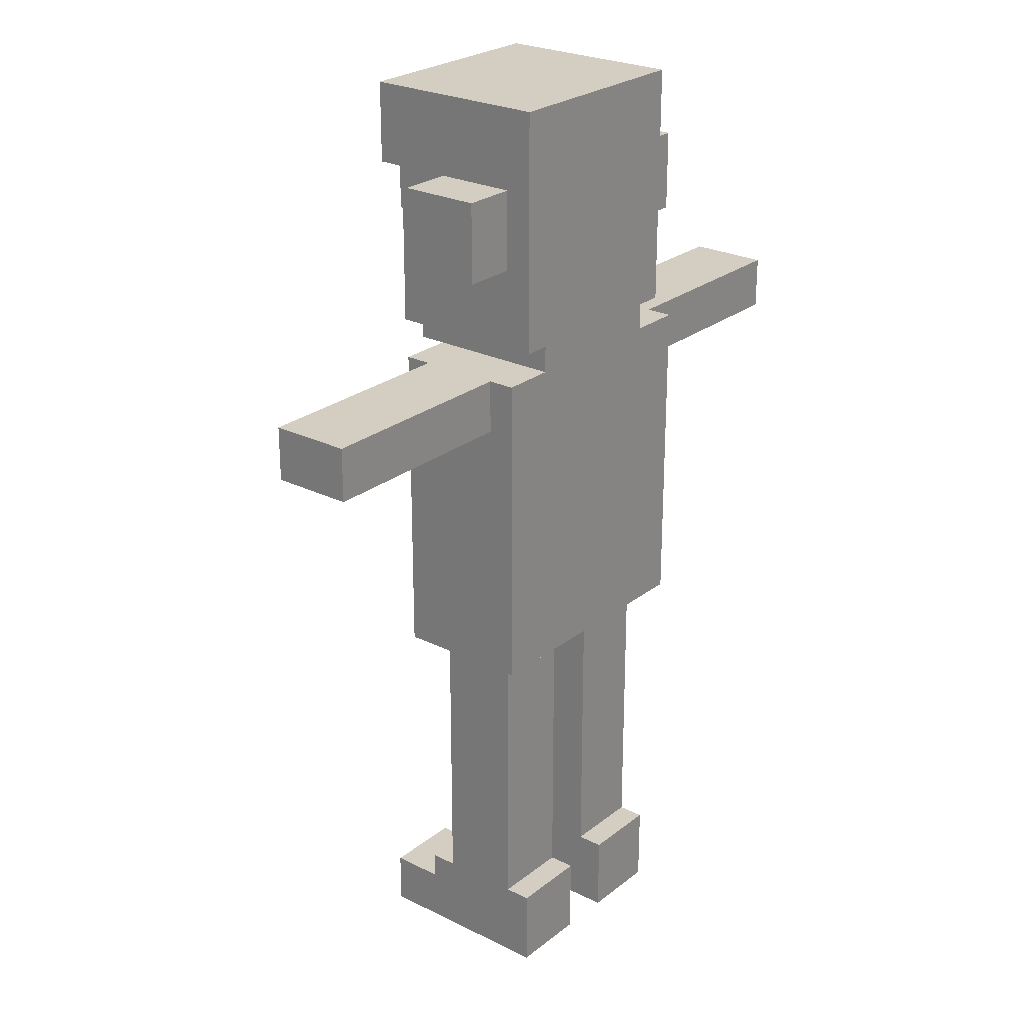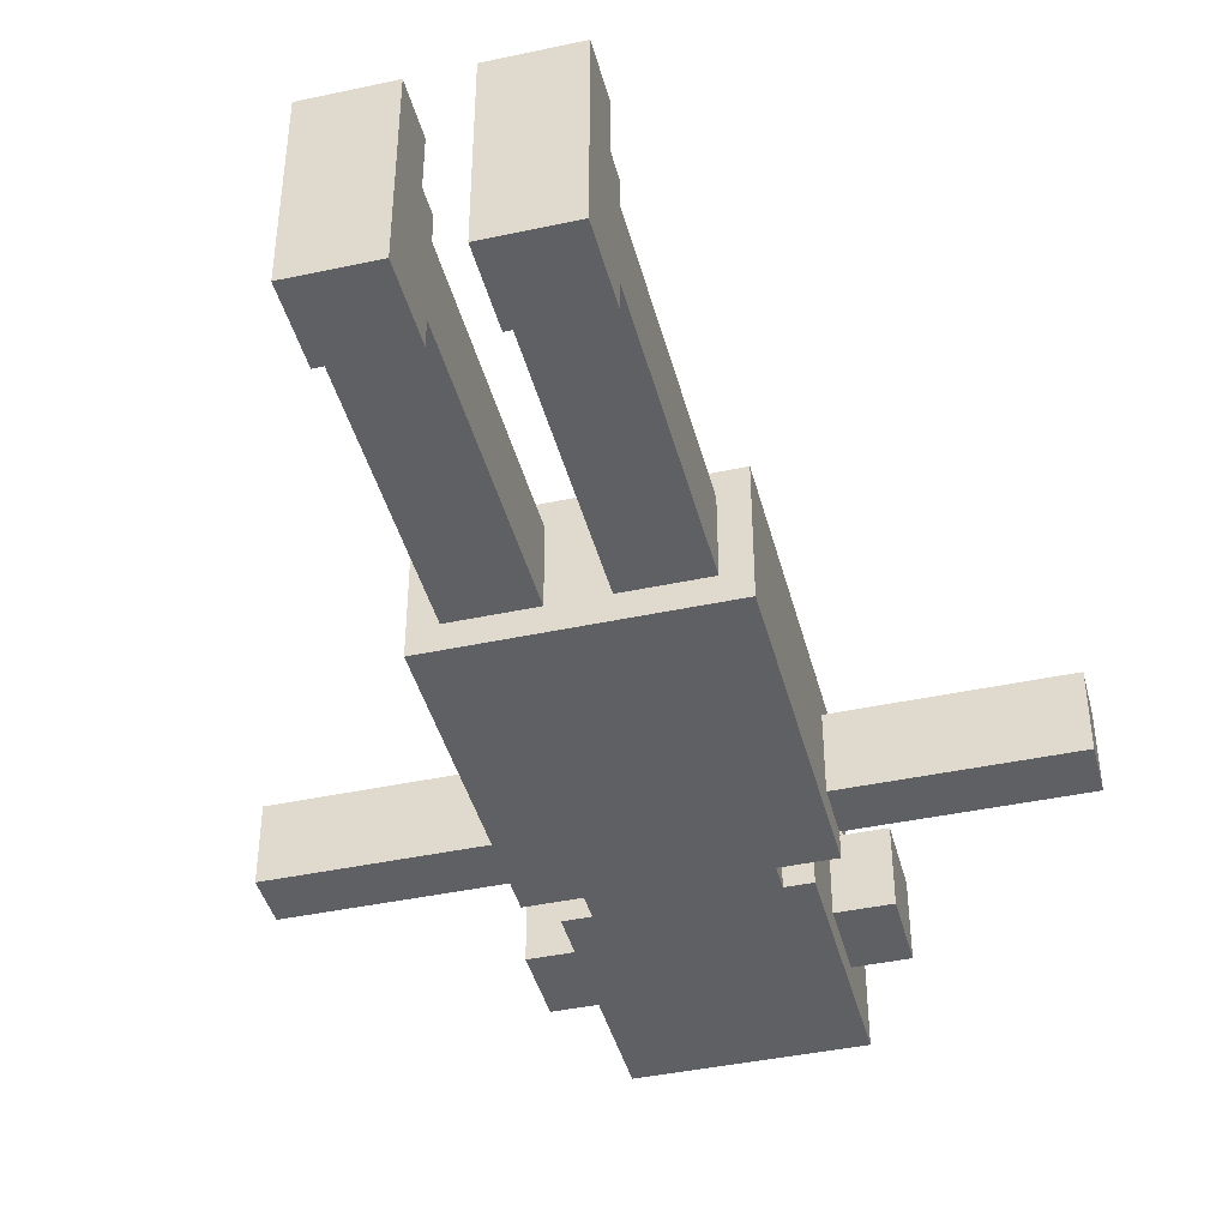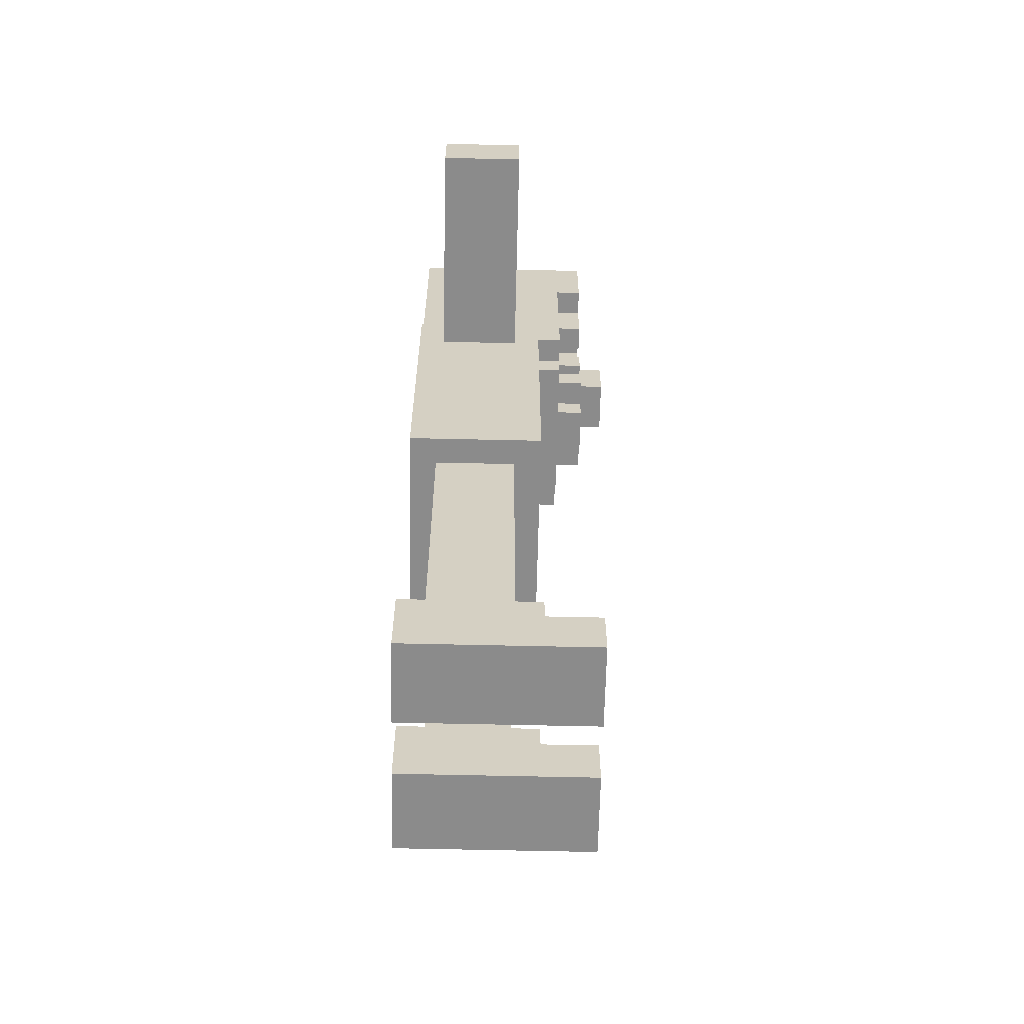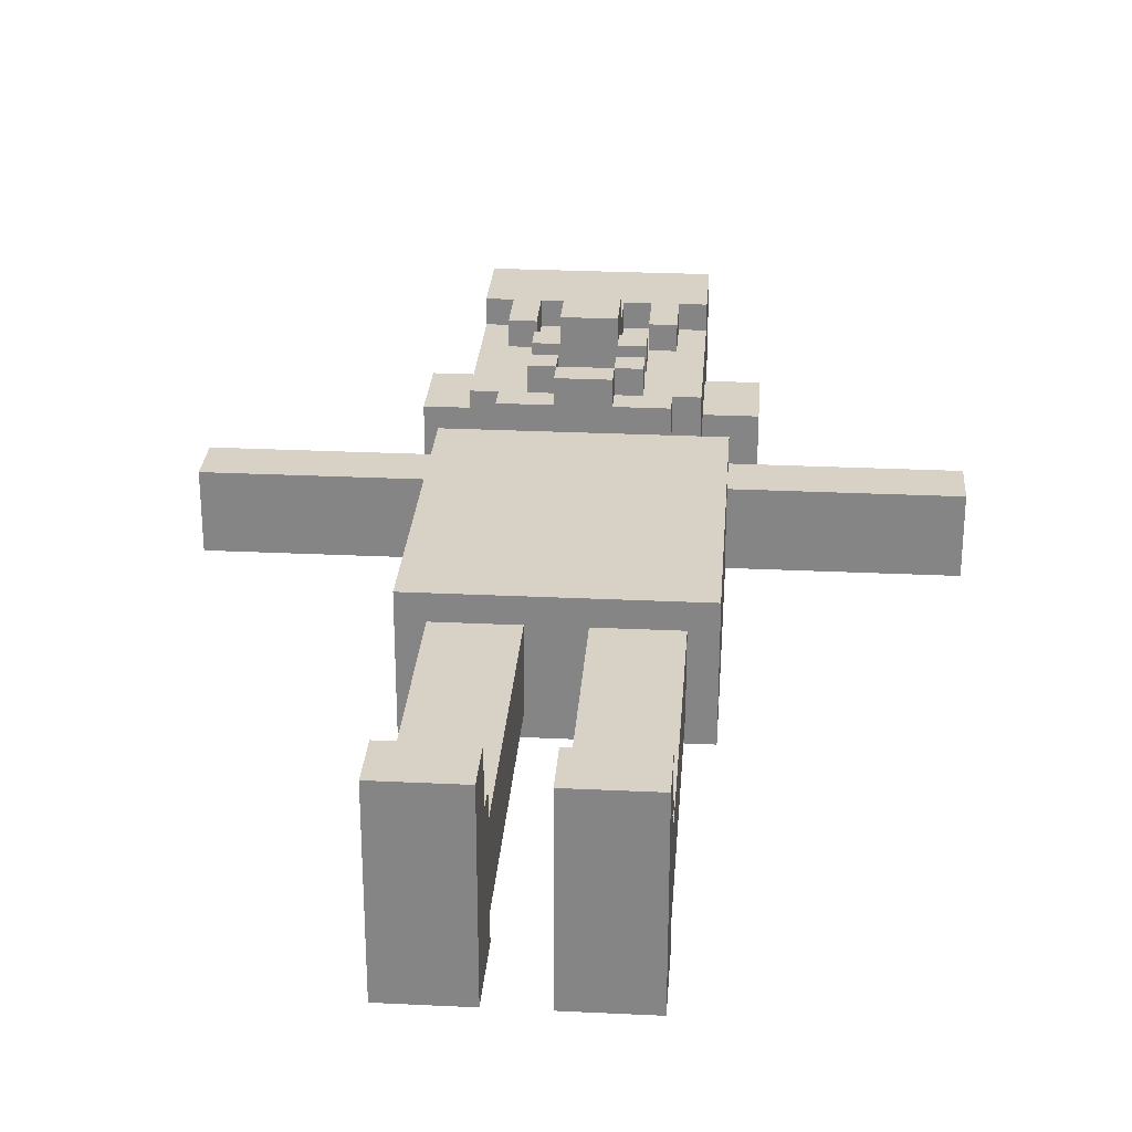
<metadata>
{"format":"obj","ext":"obj","renderer":"f3d","projection":"perspective","resolution":1024,"background":"white","views":[{"elev":25.1,"azim":128.8,"up":"+Y"},{"elev":-42.3,"azim":14.4,"up":"+Z"},{"elev":-63.9,"azim":-91.3,"up":"+Y"},{"elev":27.5,"azim":4.2,"up":"+Z"}]}
</metadata>
<code>
g RedTeam
v -13 24 0.5
v -13 24 -2.5
v -13 26 0.5
v -13 26 -2.5
v -6 30 0.5
v -6 30 -2.5
v -6 33 0.5
v -6 33 -2.5
v -5 14 1.5
v -5 14 -3.5
v -5 24 0.5
v -5 24 -2.5
v -5 26 1.5
v -5 26 0.5
v -5 26 -2.5
v -5 26 -3.5
v -4 0 3.5
v -4 0 -3.5
v -4 2 3.5
v -4 2 1.5
v -4 2 0.5
v -4 2 -2.5
v -4 3 1.5
v -4 3 0.5
v -4 3 -2.5
v -4 3 -3.5
v -4 14 0.5
v -4 14 -2.5
v -4 27 2.5
v -4 27 -3.5
v -4 30 0.5
v -4 30 -2.5
v -4 33 3.5
v -4 33 2.5
v -4 33 0.5
v -4 33 -2.5
v -4 34 3.5
v -4 34 2.5
v -4 36 3.5
v -4 36 -3.5
v -3 26 2.5
v -3 26 1.5
v -3 26 -3.5
v -3 27 2.5
v -3 27 -3.5
v -3 31 3.5
v -3 31 2.5
v -3 33 3.5
v -3 33 2.5
v -2 27 3.5
v -2 27 2.5
v -2 28 3.5
v -2 28 2.5
v -2 29 3.5
v -2 29 2.5
v -2 30 3.5
v -2 30 2.5
v -1 26 3.5
v -1 26 2.5
v -1 27 3.5
v -1 27 2.5
v -1 29 4.5
v -1 29 3.5
v -1 30 3.5
v -1 30 2.5
v -1 31 4.5
v -1 31 3.5
v -1 33 3.5
v -1 33 2.5
v 1 0 3.5
v 1 0 -3.5
v 1 2 3.5
v 1 2 1.5
v 1 2 0.5
v 1 2 -2.5
v 1 3 1.5
v 1 3 0.5
v 1 3 -2.5
v 1 3 -3.5
v 1 14 0.5
v 1 14 -2.5
v 1 27 3.5
v 1 27 2.5
v 1 28 3.5
v 1 28 2.5
v 2 31 3.5
v 2 31 2.5
v 2 33 3.5
v 2 33 2.5
v -2 31 3.5
v -2 31 2.5
v -2 33 3.5
v -2 33 2.5
v -1 0 3.5
v -1 0 -3.5
v -1 2 3.5
v -1 2 1.5
v -1 2 0.5
v -1 2 -2.5
v -1 3 1.5
v -1 3 0.5
v -1 3 -2.5
v -1 3 -3.5
v -1 14 0.5
v -1 14 -2.5
v -1 27 3.5
v -1 27 2.5
v -1 28 3.5
v -1 28 2.5
v 1 26 3.5
v 1 26 2.5
v 1 27 3.5
v 1 27 2.5
v 1 29 4.5
v 1 29 3.5
v 1 30 3.5
v 1 30 2.5
v 1 31 4.5
v 1 31 3.5
v 1 33 3.5
v 1 33 2.5
v 2 27 3.5
v 2 27 2.5
v 2 28 3.5
v 2 28 2.5
v 2 29 3.5
v 2 29 2.5
v 2 30 3.5
v 2 30 2.5
v 3 26 2.5
v 3 26 1.5
v 3 26 -3.5
v 3 27 2.5
v 3 27 -3.5
v 3 31 3.5
v 3 31 2.5
v 3 33 3.5
v 3 33 2.5
v 4 0 3.5
v 4 0 -3.5
v 4 2 3.5
v 4 2 1.5
v 4 2 0.5
v 4 2 -2.5
v 4 3 1.5
v 4 3 0.5
v 4 3 -2.5
v 4 3 -3.5
v 4 14 0.5
v 4 14 -2.5
v 4 27 2.5
v 4 27 -3.5
v 4 30 0.5
v 4 30 -2.5
v 4 33 3.5
v 4 33 2.5
v 4 33 0.5
v 4 33 -2.5
v 4 34 3.5
v 4 34 2.5
v 4 36 3.5
v 4 36 -3.5
v 5 14 1.5
v 5 14 -3.5
v 5 24 0.5
v 5 24 -2.5
v 5 26 1.5
v 5 26 0.5
v 5 26 -2.5
v 5 26 -3.5
v 6 30 0.5
v 6 30 -2.5
v 6 33 0.5
v 6 33 -2.5
v 13 24 0.5
v 13 24 -2.5
v 13 26 0.5
v 13 26 -2.5
v -1 29 4.5
v -1 31 4.5
v 1 29 4.5
v 1 31 4.5
v -4 0 3.5
v -4 2 3.5
v -4 33 3.5
v -4 34 3.5
v -4 36 3.5
v -3 31 3.5
v -3 33 3.5
v -2 27 3.5
v -2 28 3.5
v -2 29 3.5
v -2 30 3.5
v -2 31 3.5
v -2 33 3.5
v -1 0 3.5
v -1 2 3.5
v -1 26 3.5
v -1 27 3.5
v -1 28 3.5
v -1 29 3.5
v -1 30 3.5
v -1 31 3.5
v -1 33 3.5
v -1 34 3.5
v 1 0 3.5
v 1 2 3.5
v 1 26 3.5
v 1 27 3.5
v 1 28 3.5
v 1 29 3.5
v 1 30 3.5
v 1 31 3.5
v 1 33 3.5
v 1 34 3.5
v 2 27 3.5
v 2 28 3.5
v 2 29 3.5
v 2 30 3.5
v 2 31 3.5
v 2 33 3.5
v 3 31 3.5
v 3 33 3.5
v 4 0 3.5
v 4 2 3.5
v 4 33 3.5
v 4 34 3.5
v 4 36 3.5
v -4 27 2.5
v -4 33 2.5
v -3 26 2.5
v -3 27 2.5
v -3 31 2.5
v -3 33 2.5
v -2 27 2.5
v -2 28 2.5
v -2 29 2.5
v -2 30 2.5
v -2 31 2.5
v -2 33 2.5
v -1 26 2.5
v -1 27 2.5
v -1 28 2.5
v -1 30 2.5
v -1 33 2.5
v 1 26 2.5
v 1 27 2.5
v 1 28 2.5
v 1 30 2.5
v 1 33 2.5
v 2 27 2.5
v 2 28 2.5
v 2 29 2.5
v 2 30 2.5
v 2 31 2.5
v 2 33 2.5
v 3 26 2.5
v 3 27 2.5
v 3 31 2.5
v 3 33 2.5
v 4 27 2.5
v 4 33 2.5
v -5 14 1.5
v -5 26 1.5
v -4 2 1.5
v -4 3 1.5
v -3 2 1.5
v -3 3 1.5
v -3 25 1.5
v -3 26 1.5
v -2 2 1.5
v -2 3 1.5
v -2 24 1.5
v -2 25 1.5
v -1 2 1.5
v -1 3 1.5
v 1 2 1.5
v 1 3 1.5
v 2 2 1.5
v 2 3 1.5
v 2 24 1.5
v 2 25 1.5
v 3 2 1.5
v 3 3 1.5
v 3 25 1.5
v 3 26 1.5
v 4 2 1.5
v 4 3 1.5
v 5 14 1.5
v 5 26 1.5
v -13 24 0.5
v -13 26 0.5
v -6 24 0.5
v -6 26 0.5
v -6 30 0.5
v -6 33 0.5
v -5 24 0.5
v -5 26 0.5
v -4 3 0.5
v -4 14 0.5
v -4 30 0.5
v -4 33 0.5
v -3 3 0.5
v -2 3 0.5
v -1 3 0.5
v -1 14 0.5
v 1 3 0.5
v 1 14 0.5
v 2 3 0.5
v 3 3 0.5
v 4 3 0.5
v 4 14 0.5
v 4 30 0.5
v 4 33 0.5
v 5 24 0.5
v 5 26 0.5
v 6 24 0.5
v 6 26 0.5
v 6 30 0.5
v 6 33 0.5
v 13 24 0.5
v 13 26 0.5
v -13 24 -2.5
v -13 26 -2.5
v -6 24 -2.5
v -6 26 -2.5
v -6 30 -2.5
v -6 33 -2.5
v -5 24 -2.5
v -5 26 -2.5
v -4 3 -2.5
v -4 14 -2.5
v -4 30 -2.5
v -4 33 -2.5
v -1 3 -2.5
v -1 14 -2.5
v 1 3 -2.5
v 1 14 -2.5
v 4 3 -2.5
v 4 14 -2.5
v 4 30 -2.5
v 4 33 -2.5
v 5 24 -2.5
v 5 26 -2.5
v 6 24 -2.5
v 6 26 -2.5
v 6 30 -2.5
v 6 33 -2.5
v 13 24 -2.5
v 13 26 -2.5
v -5 14 -3.5
v -5 26 -3.5
v -4 0 -3.5
v -4 3 -3.5
v -4 27 -3.5
v -4 36 -3.5
v -3 26 -3.5
v -3 27 -3.5
v -1 0 -3.5
v -1 3 -3.5
v -1 14 -3.5
v -1 15 -3.5
v 1 0 -3.5
v 1 3 -3.5
v 1 14 -3.5
v 1 15 -3.5
v 3 26 -3.5
v 3 27 -3.5
v 4 0 -3.5
v 4 3 -3.5
v 4 27 -3.5
v 4 36 -3.5
v 5 14 -3.5
v 5 26 -3.5
v -4 0 3.5
v -1 0 3.5
v 1 0 3.5
v 4 0 3.5
v -4 0 -3.5
v -1 0 -3.5
v 1 0 -3.5
v 4 0 -3.5
v -5 14 1.5
v 5 14 1.5
v -4 14 0.5
v -1 14 0.5
v 1 14 0.5
v 4 14 0.5
v -4 14 -2.5
v -1 14 -2.5
v 1 14 -2.5
v 4 14 -2.5
v -5 14 -3.5
v -1 14 -3.5
v 1 14 -3.5
v 5 14 -3.5
v -13 24 0.5
v -6 24 0.5
v -5 24 0.5
v 5 24 0.5
v 6 24 0.5
v 13 24 0.5
v -13 24 -2.5
v -6 24 -2.5
v -5 24 -2.5
v 5 24 -2.5
v 6 24 -2.5
v 13 24 -2.5
v -1 26 3.5
v 1 26 3.5
v -3 26 2.5
v -1 26 2.5
v 1 26 2.5
v 3 26 2.5
v -3 26 1.5
v 3 26 1.5
v -2 27 3.5
v -1 27 3.5
v 1 27 3.5
v 2 27 3.5
v -4 27 2.5
v -3 27 2.5
v -2 27 2.5
v -1 27 2.5
v 1 27 2.5
v 2 27 2.5
v 3 27 2.5
v 4 27 2.5
v -4 27 -3.5
v -3 27 -3.5
v 3 27 -3.5
v 4 27 -3.5
v -1 29 4.5
v 1 29 4.5
v -2 29 3.5
v -1 29 3.5
v 1 29 3.5
v 2 29 3.5
v -2 29 2.5
v 2 29 2.5
v -6 30 0.5
v -4 30 0.5
v 4 30 0.5
v 6 30 0.5
v -6 30 -2.5
v -4 30 -2.5
v 4 30 -2.5
v 6 30 -2.5
v -3 31 3.5
v -2 31 3.5
v 2 31 3.5
v 3 31 3.5
v -3 31 2.5
v -2 31 2.5
v 2 31 2.5
v 3 31 2.5
v -4 33 3.5
v -3 33 3.5
v -2 33 3.5
v -1 33 3.5
v 1 33 3.5
v 2 33 3.5
v 3 33 3.5
v 4 33 3.5
v -4 33 2.5
v -3 33 2.5
v -2 33 2.5
v -1 33 2.5
v 1 33 2.5
v 2 33 2.5
v 3 33 2.5
v 4 33 2.5
v -4 2 3.5
v -1 2 3.5
v 1 2 3.5
v 4 2 3.5
v -3 2 2.5
v -2 2 2.5
v 2 2 2.5
v 3 2 2.5
v -4 2 1.5
v -3 2 1.5
v -2 2 1.5
v -1 2 1.5
v 1 2 1.5
v 2 2 1.5
v 3 2 1.5
v 4 2 1.5
v -4 3 1.5
v -3 3 1.5
v -2 3 1.5
v -1 3 1.5
v 1 3 1.5
v 2 3 1.5
v 3 3 1.5
v 4 3 1.5
v -4 3 0.5
v -3 3 0.5
v -2 3 0.5
v -1 3 0.5
v 1 3 0.5
v 2 3 0.5
v 3 3 0.5
v 4 3 0.5
v -4 3 -2.5
v -1 3 -2.5
v 1 3 -2.5
v 4 3 -2.5
v -4 3 -3.5
v -1 3 -3.5
v 1 3 -3.5
v 4 3 -3.5
v -5 26 1.5
v -3 26 1.5
v 3 26 1.5
v 5 26 1.5
v -13 26 0.5
v -6 26 0.5
v -5 26 0.5
v 5 26 0.5
v 6 26 0.5
v 13 26 0.5
v -13 26 -2.5
v -6 26 -2.5
v -5 26 -2.5
v 5 26 -2.5
v 6 26 -2.5
v 13 26 -2.5
v -5 26 -3.5
v -3 26 -3.5
v 3 26 -3.5
v 5 26 -3.5
v -1 27 3.5
v 1 27 3.5
v -1 27 2.5
v 1 27 2.5
v -2 28 3.5
v -1 28 3.5
v 1 28 3.5
v 2 28 3.5
v -2 28 2.5
v -1 28 2.5
v 1 28 2.5
v 2 28 2.5
v -2 30 3.5
v -1 30 3.5
v 1 30 3.5
v 2 30 3.5
v -2 30 2.5
v -1 30 2.5
v 1 30 2.5
v 2 30 2.5
v -1 31 4.5
v 1 31 4.5
v -1 31 3.5
v 1 31 3.5
v -6 33 0.5
v -4 33 0.5
v 4 33 0.5
v 6 33 0.5
v -6 33 -2.5
v -4 33 -2.5
v 4 33 -2.5
v 6 33 -2.5
v -4 36 3.5
v 4 36 3.5
v -4 36 -3.5
v 4 36 -3.5
f 3 2 1
f 4 2 3
f 7 6 5
f 8 6 7
f 11 10 9
f 12 10 11
f 13 11 9
f 14 11 13
f 15 10 12
f 16 10 15
f 19 18 17
f 20 18 19
f 21 18 20
f 22 18 21
f 23 21 20
f 24 22 21
f 24 21 23
f 25 18 22
f 25 22 24
f 26 18 25
f 27 25 24
f 28 25 27
f 31 30 29
f 32 30 31
f 34 31 29
f 35 31 34
f 36 30 32
f 37 34 33
f 38 35 34
f 38 34 37
f 38 36 35
f 39 38 37
f 40 30 36
f 40 38 39
f 40 36 38
f 44 42 41
f 44 43 42
f 45 43 44
f 48 47 46
f 49 47 48
f 52 51 50
f 53 51 52
f 56 55 54
f 57 55 56
f 60 59 58
f 61 59 60
f 64 63 62
f 66 64 62
f 66 65 64
f 67 65 66
f 68 65 67
f 69 65 68
f 72 71 70
f 73 71 72
f 74 71 73
f 75 71 74
f 76 74 73
f 77 75 74
f 77 74 76
f 78 71 75
f 78 75 77
f 79 71 78
f 80 78 77
f 81 78 80
f 84 83 82
f 85 83 84
f 88 87 86
f 89 87 88
f 90 91 92
f 92 91 93
f 94 95 96
f 96 95 97
f 97 95 98
f 98 95 99
f 97 98 100
f 98 99 101
f 100 98 101
f 99 95 102
f 101 99 102
f 102 95 103
f 101 102 104
f 104 102 105
f 106 107 108
f 108 107 109
f 110 111 112
f 112 111 113
f 114 115 116
f 114 116 118
f 116 117 118
f 118 117 119
f 119 117 120
f 120 117 121
f 122 123 124
f 124 123 125
f 126 127 128
f 128 127 129
f 130 131 133
f 131 132 133
f 133 132 134
f 135 136 137
f 137 136 138
f 139 140 141
f 141 140 142
f 142 140 143
f 143 140 144
f 142 143 145
f 143 144 146
f 145 143 146
f 144 140 147
f 146 144 147
f 147 140 148
f 146 147 149
f 149 147 150
f 151 152 153
f 153 152 154
f 151 153 156
f 156 153 157
f 154 152 158
f 155 156 159
f 156 157 160
f 159 156 160
f 157 158 160
f 159 160 161
f 158 152 162
f 161 160 162
f 160 158 162
f 163 164 165
f 165 164 166
f 163 165 167
f 167 165 168
f 166 164 169
f 169 164 170
f 171 172 173
f 173 172 174
f 175 176 177
f 177 176 178
f 181 180 179
f 182 180 181
f 189 186 185
f 194 189 188
f 195 186 189
f 195 189 194
f 196 184 183
f 197 184 196
f 199 191 190
f 200 191 199
f 201 193 192
f 202 193 201
f 204 186 195
f 205 187 186
f 205 186 204
f 208 199 198
f 209 199 208
f 213 204 203
f 213 205 204
f 214 205 213
f 215 187 205
f 215 205 214
f 216 210 209
f 217 210 216
f 218 212 211
f 219 212 218
f 221 215 214
f 222 221 220
f 223 215 221
f 223 221 222
f 224 207 206
f 225 207 224
f 226 215 223
f 227 187 215
f 227 215 226
f 228 187 227
f 232 230 229
f 233 230 232
f 234 230 233
f 235 232 231
f 235 233 232
f 236 233 235
f 237 233 236
f 238 233 237
f 239 233 238
f 241 235 231
f 242 235 241
f 243 237 236
f 244 240 239
f 244 239 238
f 245 240 244
f 247 243 242
f 248 237 243
f 248 243 247
f 251 247 246
f 252 237 248
f 253 237 252
f 254 250 249
f 255 250 254
f 256 250 255
f 257 253 252
f 257 251 246
f 257 255 254
f 257 254 253
f 257 252 251
f 258 255 257
f 259 255 258
f 261 260 259
f 261 259 258
f 262 260 261
f 267 266 265
f 268 266 267
f 269 264 263
f 270 264 269
f 271 268 267
f 272 268 271
f 273 269 263
f 274 270 269
f 274 269 273
f 275 272 271
f 276 272 275
f 279 278 277
f 280 278 279
f 281 273 263
f 281 274 273
f 282 270 274
f 282 274 281
f 283 280 279
f 284 280 283
f 285 270 282
f 285 282 281
f 286 270 285
f 287 284 283
f 288 284 287
f 289 281 263
f 289 285 281
f 289 286 285
f 290 286 289
f 293 292 291
f 294 292 293
f 297 294 293
f 298 294 297
f 301 296 295
f 302 296 301
f 303 300 299
f 304 300 303
f 305 300 304
f 306 300 305
f 309 308 307
f 310 308 309
f 311 308 310
f 312 308 311
f 317 316 315
f 318 316 317
f 319 314 313
f 320 314 319
f 321 318 317
f 322 318 321
f 323 324 325
f 325 324 326
f 325 326 329
f 329 326 330
f 327 328 333
f 333 328 334
f 331 332 335
f 335 332 336
f 337 338 339
f 339 338 340
f 343 344 345
f 345 344 346
f 341 342 347
f 347 342 348
f 345 346 349
f 349 346 350
f 351 352 357
f 355 356 358
f 353 354 359
f 359 354 360
f 351 357 361
f 361 357 362
f 361 362 365
f 362 357 366
f 365 362 366
f 357 358 367
f 366 357 367
f 365 366 367
f 358 356 368
f 367 358 368
f 363 364 369
f 369 364 370
f 368 356 371
f 371 356 372
f 365 367 373
f 373 367 374
f 379 376 375
f 380 376 379
f 381 378 377
f 382 378 381
f 385 384 383
f 386 384 385
f 387 384 386
f 388 384 387
f 389 385 383
f 390 387 386
f 391 387 390
f 392 384 388
f 393 389 383
f 393 390 389
f 394 391 390
f 394 390 393
f 395 392 391
f 395 391 394
f 396 384 392
f 396 392 395
f 403 398 397
f 404 399 398
f 404 398 403
f 405 399 404
f 406 401 400
f 407 402 401
f 407 401 406
f 408 402 407
f 412 410 409
f 413 410 412
f 415 412 411
f 415 414 413
f 415 413 412
f 416 414 415
f 423 418 417
f 424 418 423
f 425 420 419
f 426 420 425
f 429 422 421
f 430 422 429
f 431 428 427
f 432 428 431
f 436 434 433
f 437 434 436
f 439 436 435
f 439 438 437
f 439 437 436
f 440 438 439
f 445 442 441
f 446 442 445
f 447 444 443
f 448 444 447
f 453 450 449
f 454 450 453
f 455 452 451
f 456 452 455
f 465 458 457
f 466 458 465
f 467 460 459
f 468 460 467
f 469 462 461
f 470 462 469
f 471 464 463
f 472 464 471
f 473 474 477
f 477 474 478
f 475 476 479
f 479 476 480
f 473 477 481
f 477 478 482
f 481 477 482
f 478 474 483
f 482 478 483
f 483 474 484
f 475 479 485
f 479 480 486
f 485 479 486
f 480 476 487
f 486 480 487
f 487 476 488
f 489 490 497
f 490 491 498
f 497 490 498
f 491 492 499
f 498 491 499
f 499 492 500
f 493 494 501
f 494 495 502
f 501 494 502
f 495 496 503
f 502 495 503
f 503 496 504
f 505 506 509
f 509 506 510
f 507 508 511
f 511 508 512
f 513 514 519
f 515 516 520
f 517 518 523
f 518 519 524
f 523 518 524
f 519 514 525
f 524 519 525
f 515 520 526
f 520 521 526
f 521 522 527
f 526 521 527
f 527 522 528
f 525 514 529
f 529 514 530
f 515 526 531
f 531 526 532
f 533 534 535
f 535 534 536
f 537 538 541
f 541 538 542
f 539 540 543
f 543 540 544
f 545 546 549
f 549 546 550
f 547 548 551
f 551 548 552
f 553 554 555
f 555 554 556
f 557 558 561
f 561 558 562
f 559 560 563
f 563 560 564
f 565 566 567
f 567 566 568

</code>
